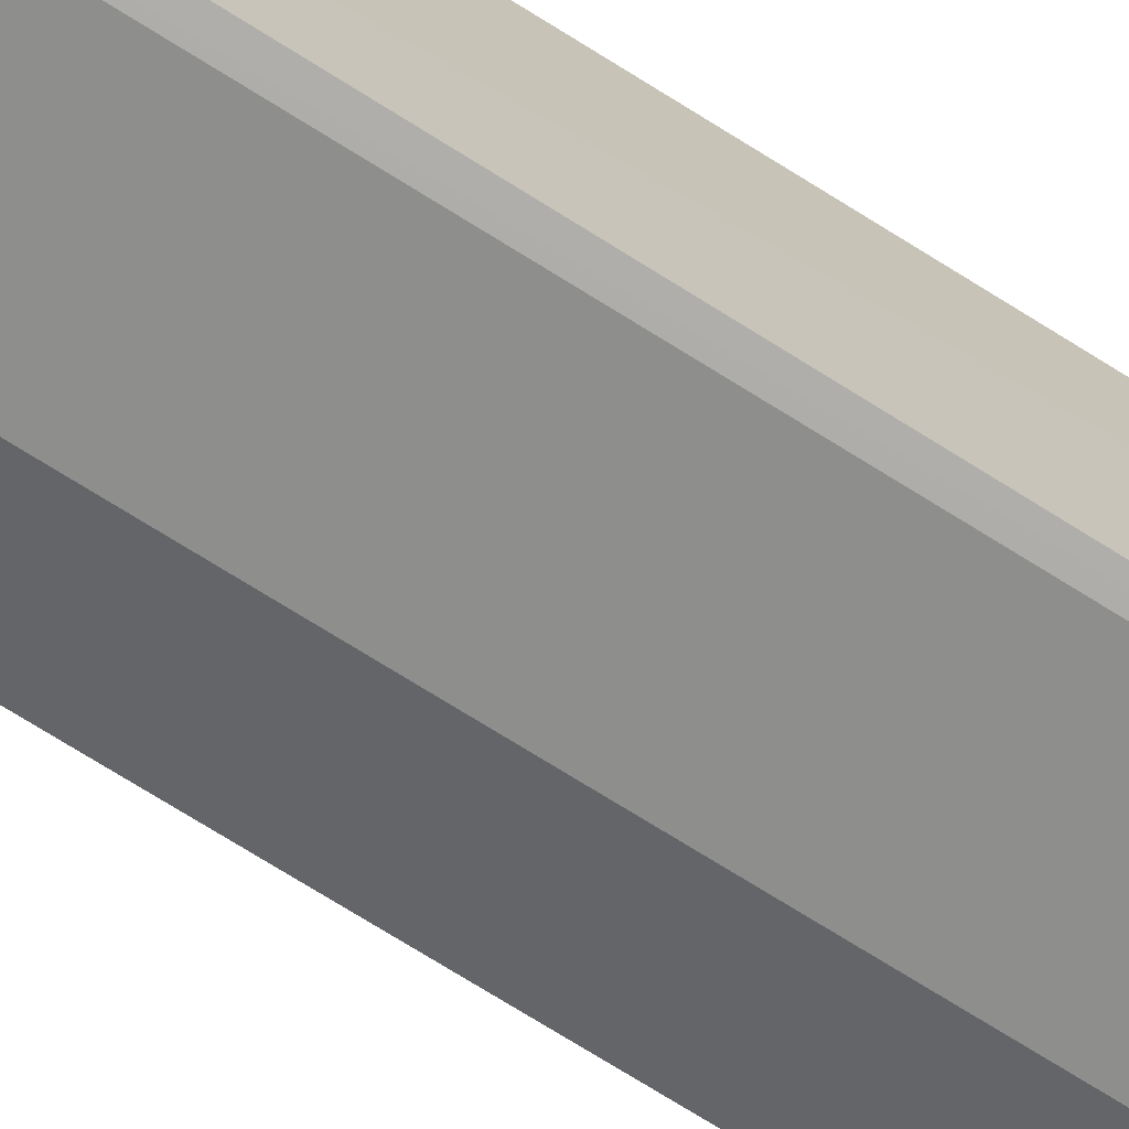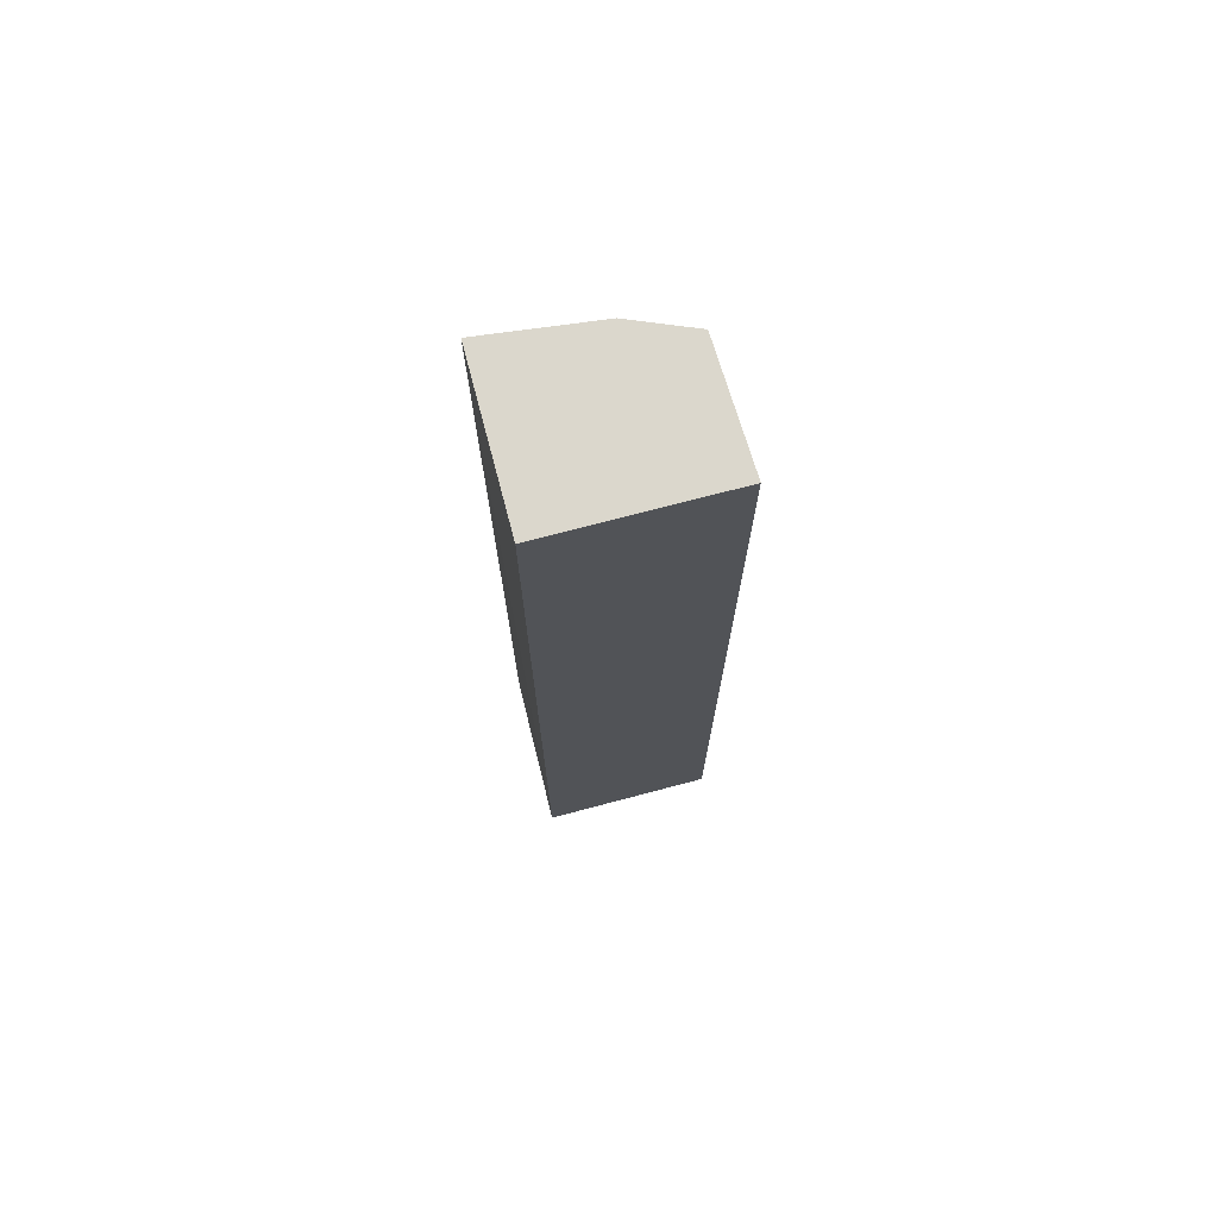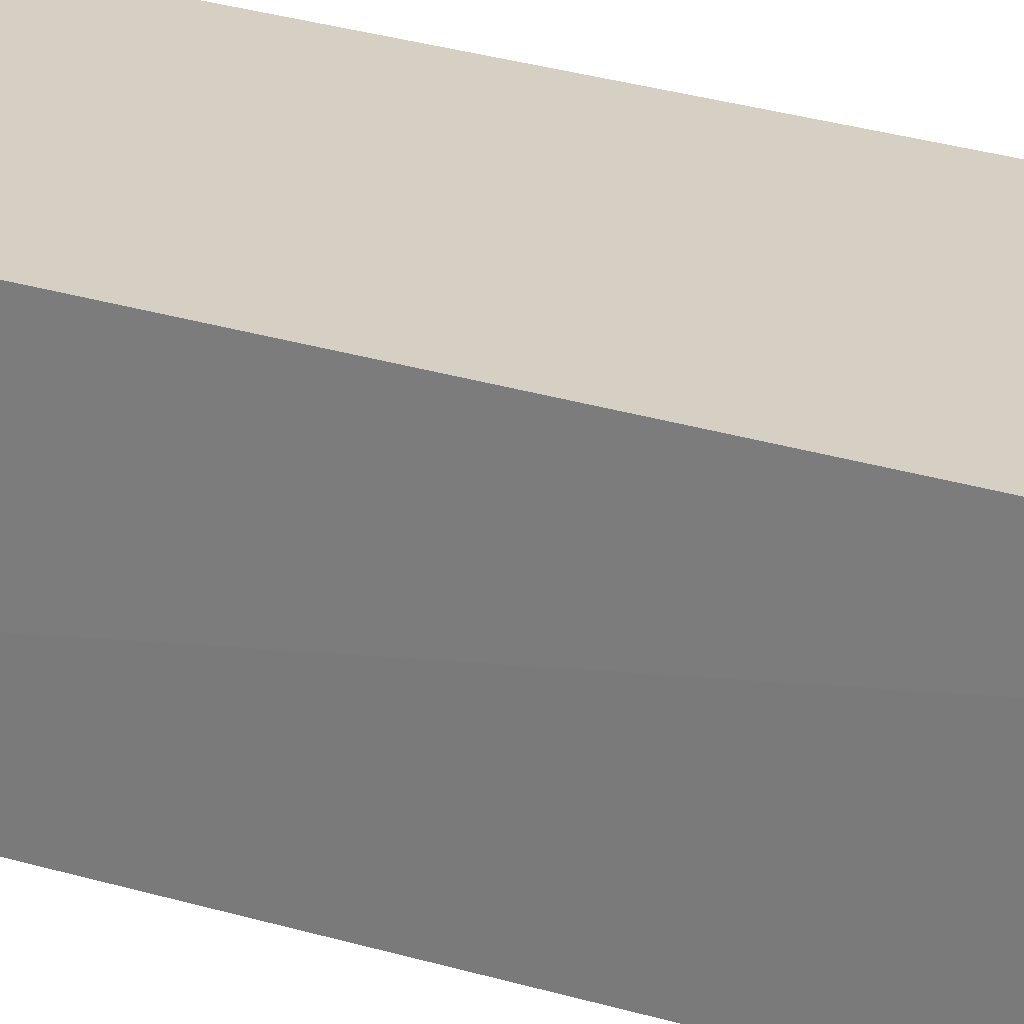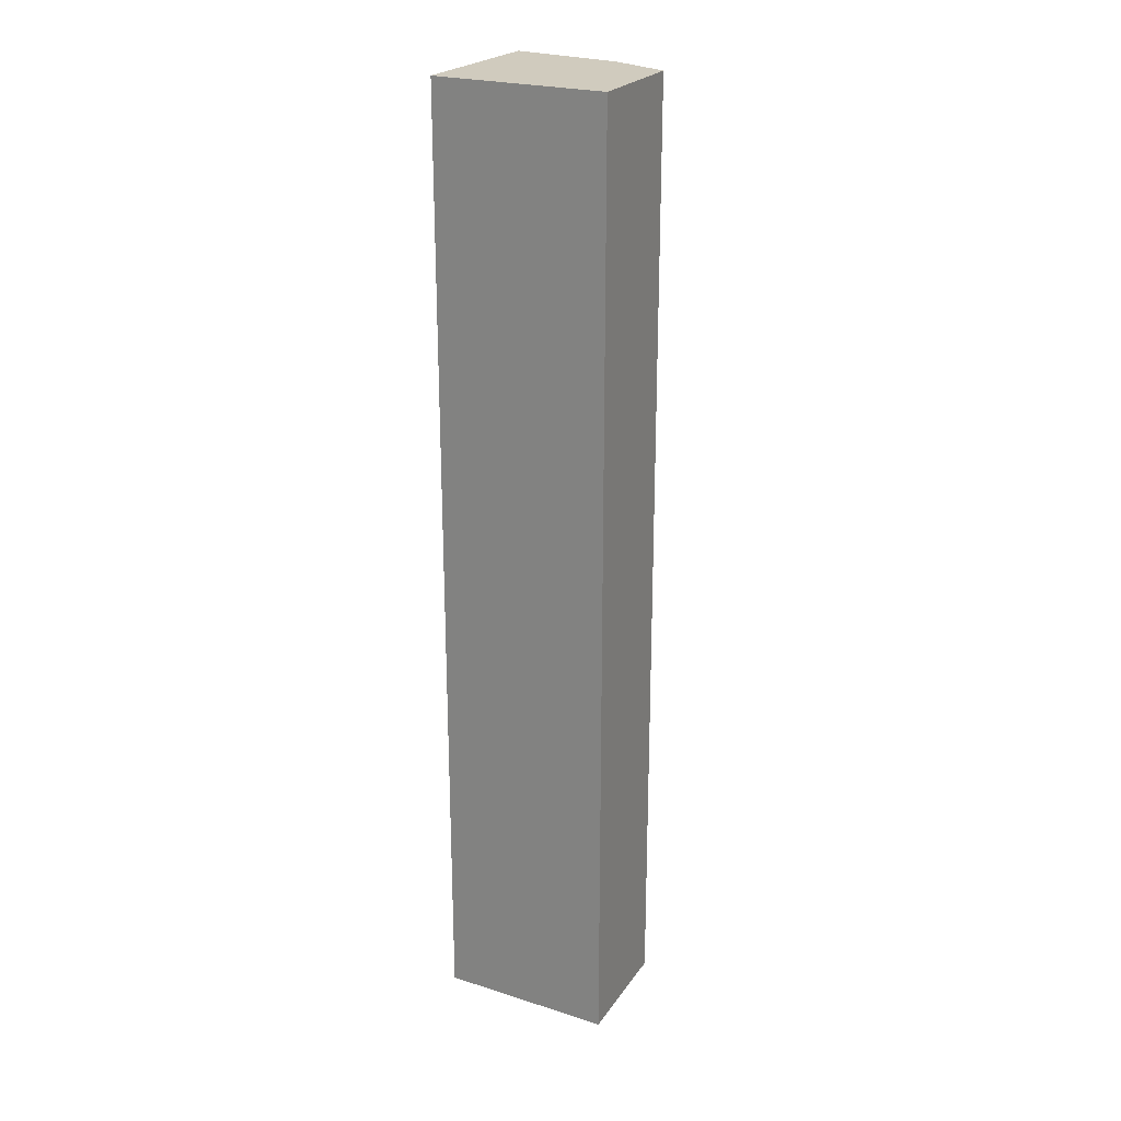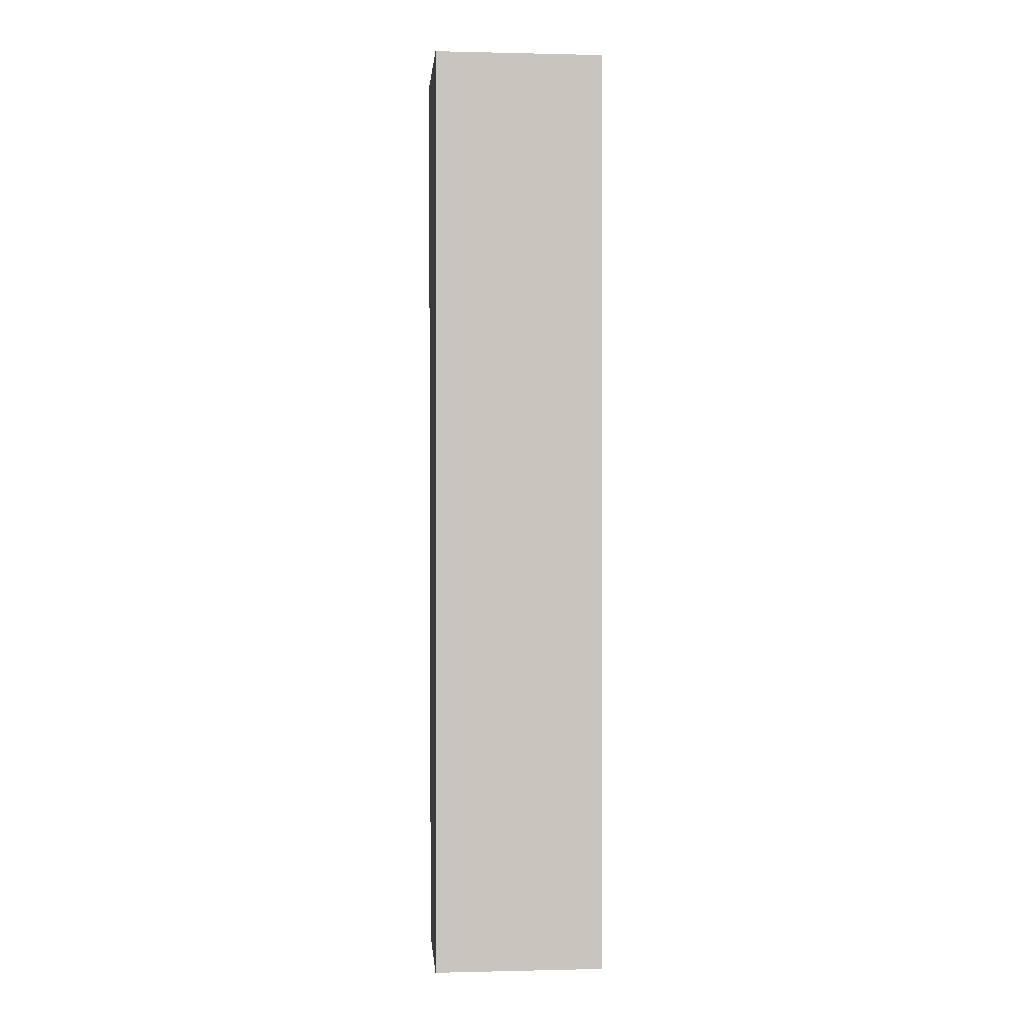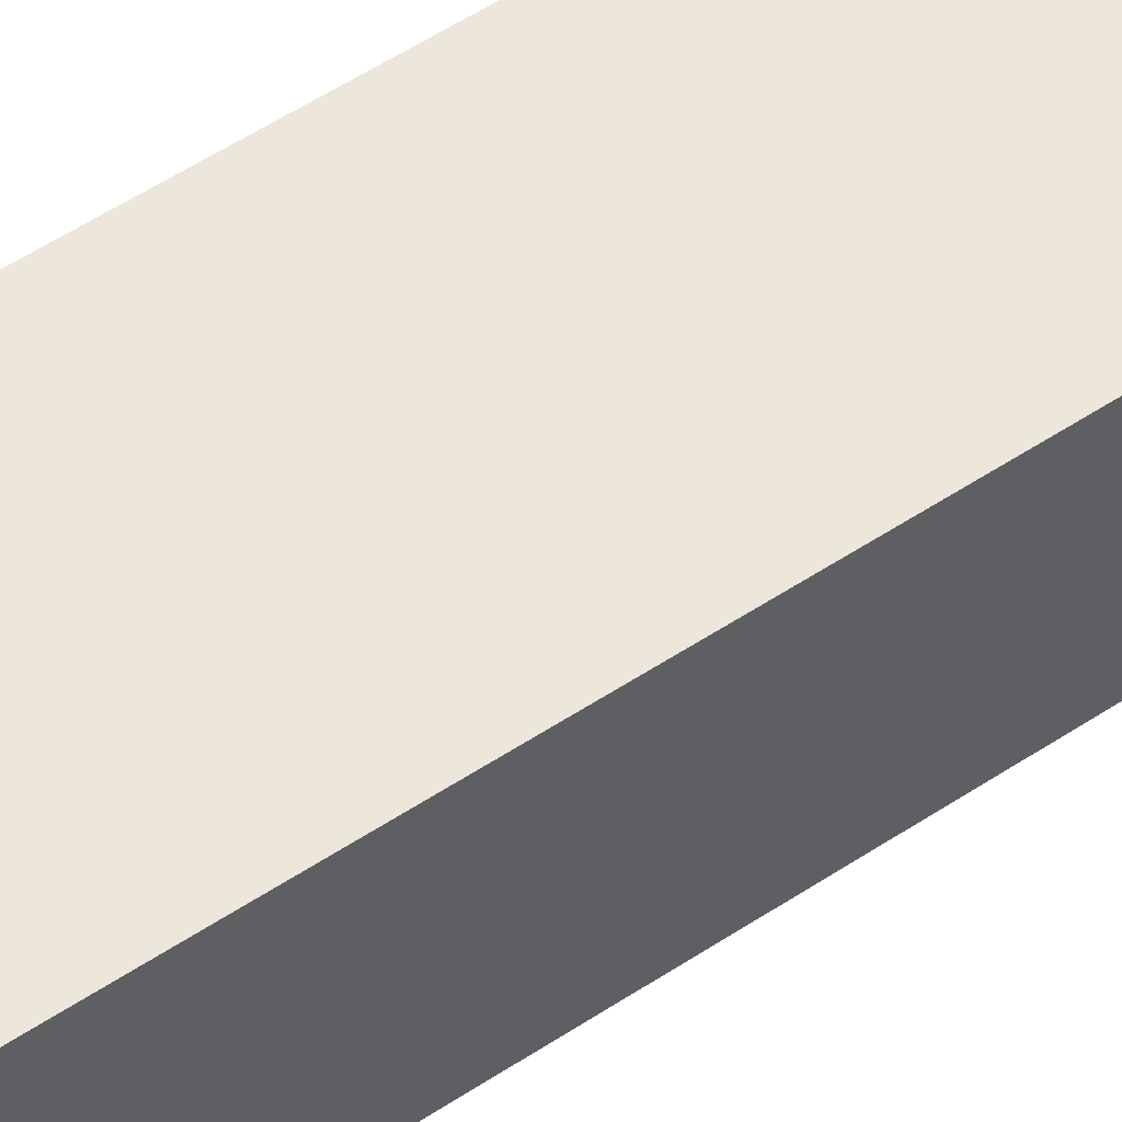
<metadata>
{"format":"obj","ext":"obj","renderer":"f3d","projection":"perspective","resolution":1024,"background":"white","views":[{"elev":-72.7,"azim":57.9,"up":"+Y"},{"elev":73.1,"azim":165.2,"up":"+Z"},{"elev":26.2,"azim":116.4,"up":"+Y"},{"elev":23.6,"azim":-152.0,"up":"+Z"},{"elev":0.0,"azim":174.8,"up":"+Z"},{"elev":50.9,"azim":-126.4,"up":"+Y"}]}
</metadata>
<code>
v 0.01117 -0.3735 0.5
v 0.009209 -0.3738 -0.5
v 0.01136 -0.2083 -0.5
v -0.1705 -0.2083 0.5
v -0.1659 -0.3337 0.5
v -0.1705 -0.2083 -0.5
v 0.01136 -0.2083 0.5
v -0.1035 -0.3596 0.5
v -0.1659 -0.3337 -0.5
v -0.001762 -0.3748 0.4773
v -0.1035 -0.3596 -0.5
v -0.001763 -0.3748 -0.5
f 1 2 3
f 5 1 4
f 7 1 3
f 7 4 1
f 7 6 4
f 7 3 6
f 8 1 5
f 9 5 4
f 9 4 6
f 10 2 1
f 10 1 8
f 11 8 5
f 11 5 9
f 11 9 6
f 12 2 10
f 12 10 8
f 12 8 11
f 12 11 6
f 12 6 3
f 12 3 2

</code>
